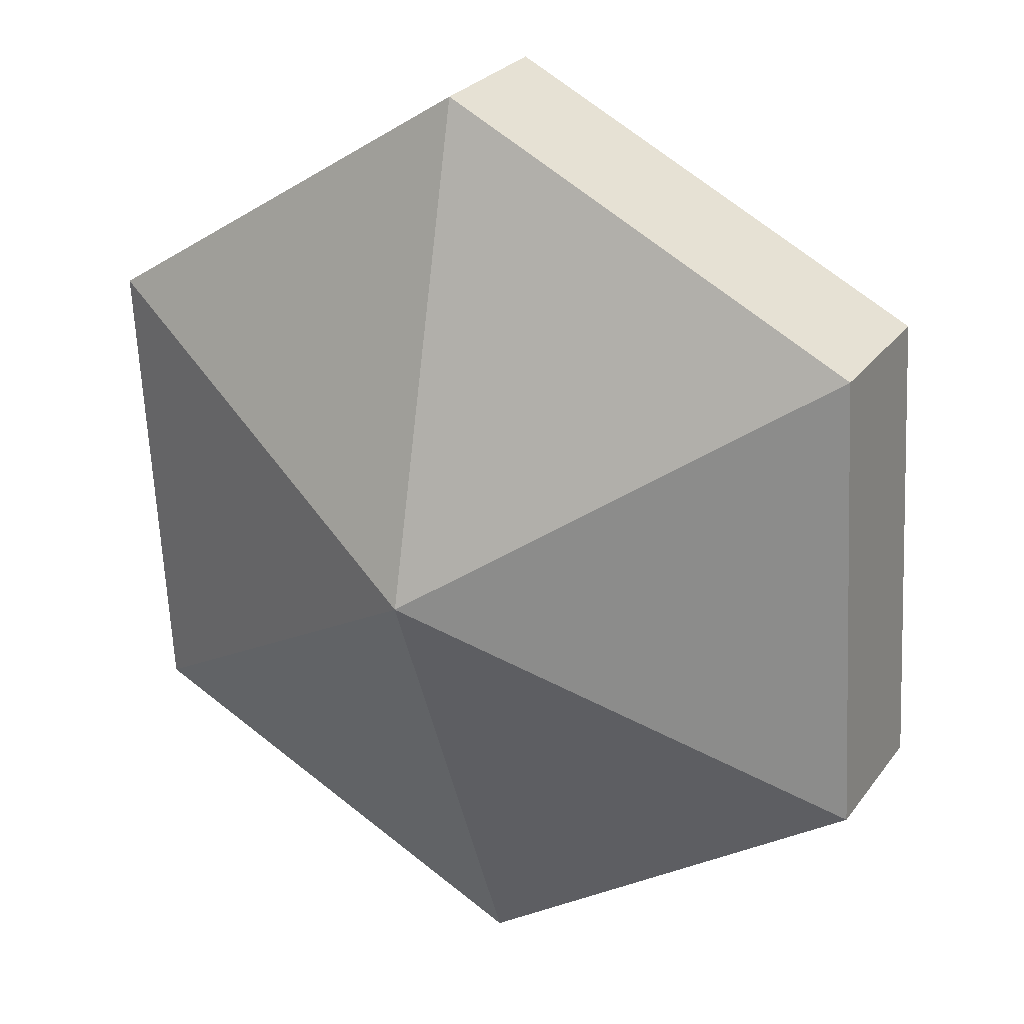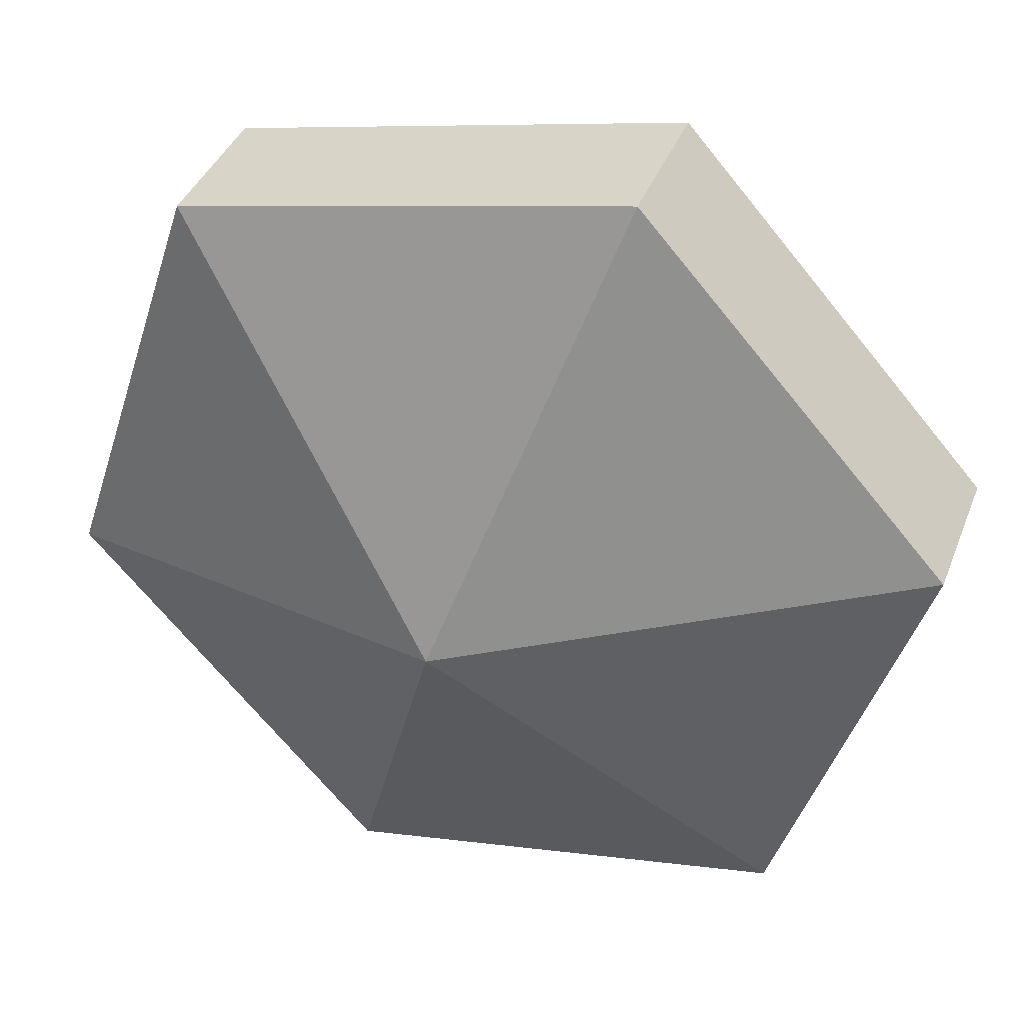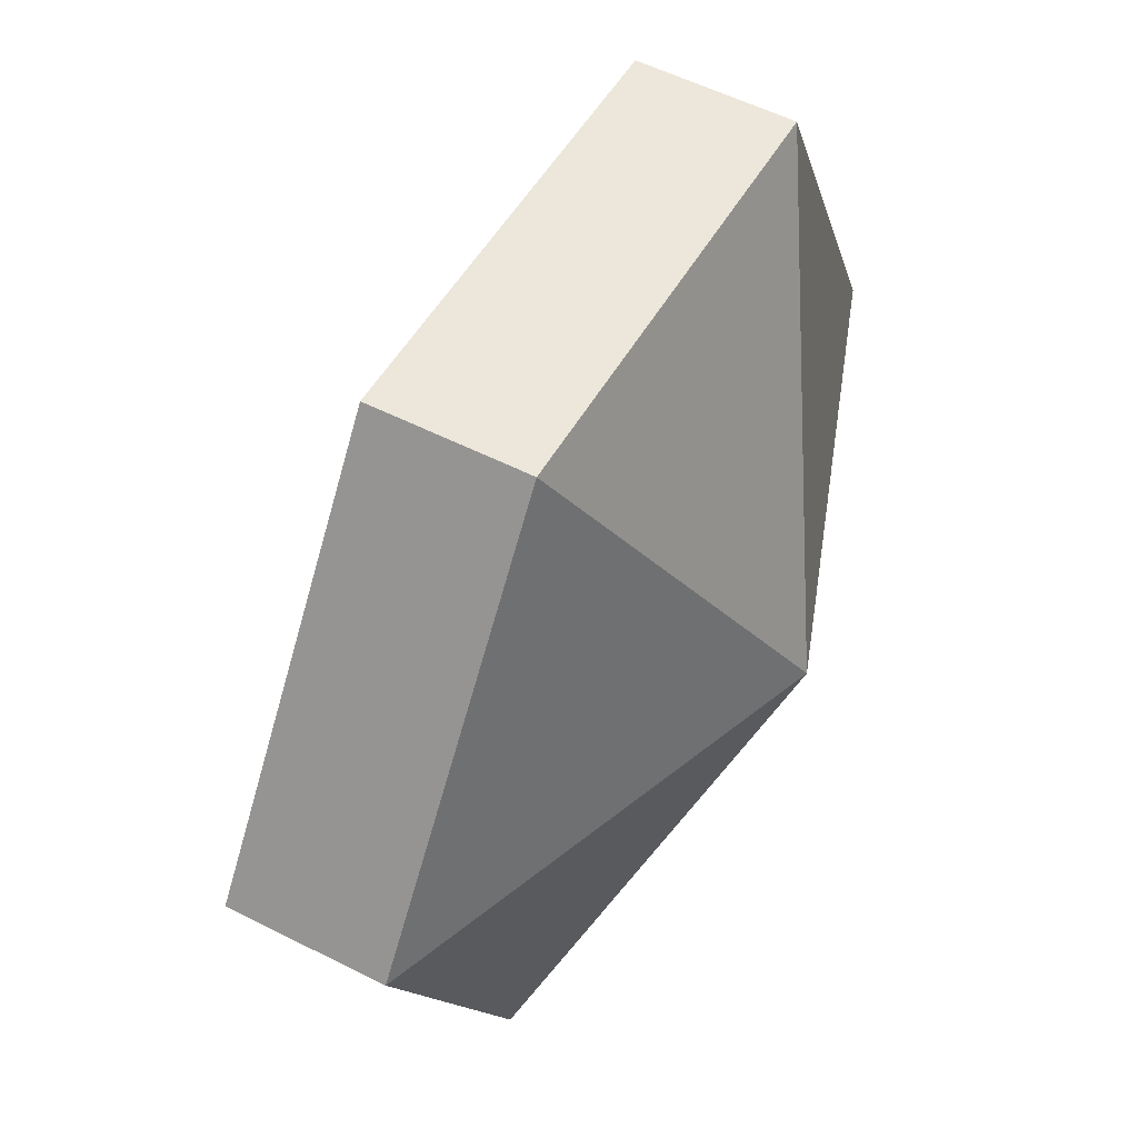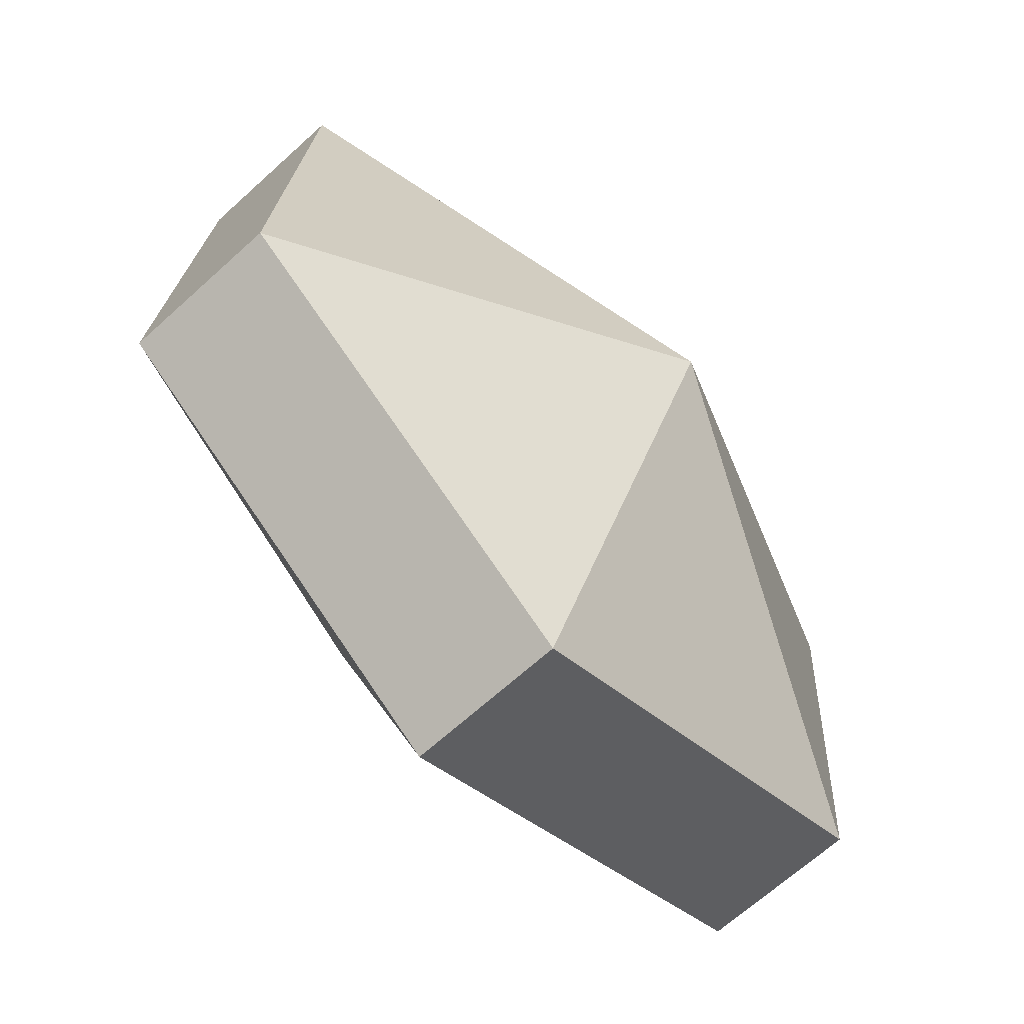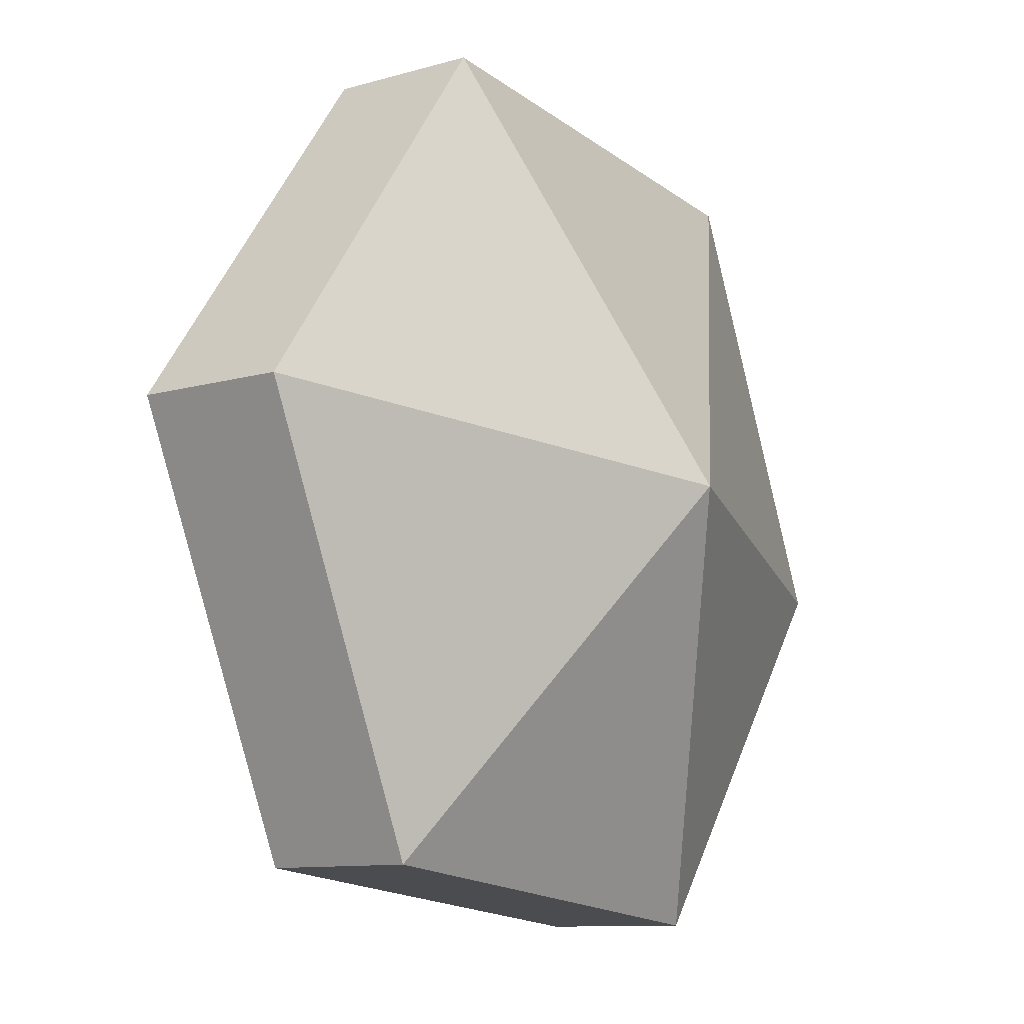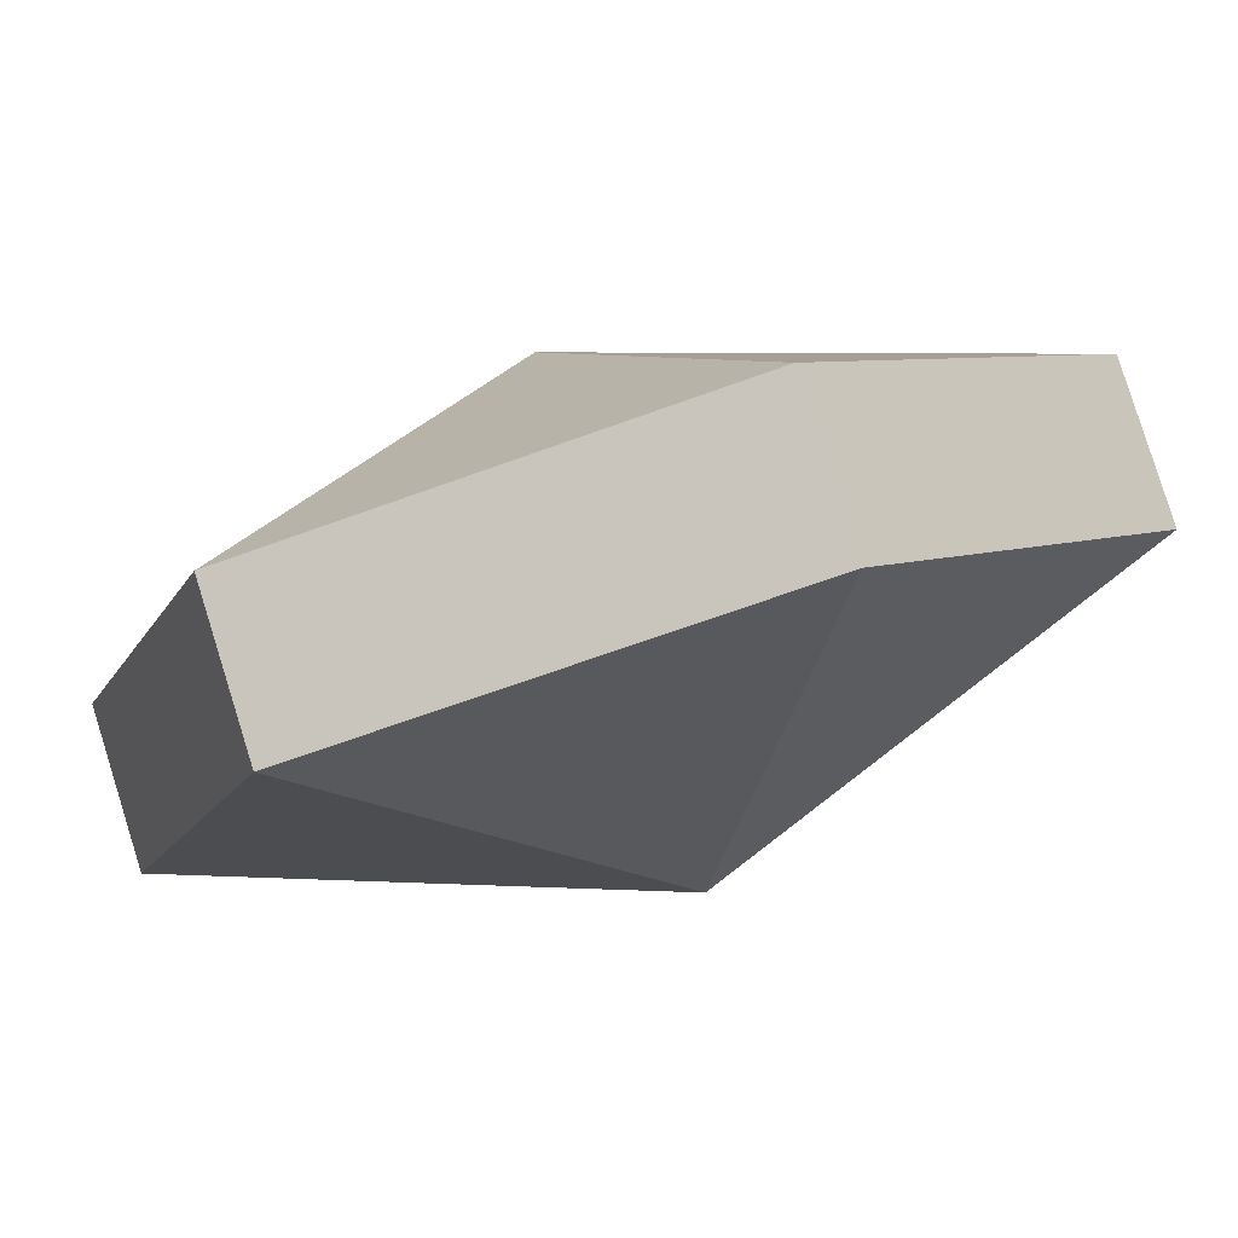
<metadata>
{"format":"obj","ext":"obj","renderer":"f3d","projection":"perspective","resolution":1024,"background":"white","views":[{"elev":-12.8,"azim":92.2,"up":"+Z"},{"elev":10.8,"azim":150.5,"up":"+Y"},{"elev":-14.1,"azim":49.1,"up":"+Y"},{"elev":72.8,"azim":-176.4,"up":"+Y"},{"elev":60.2,"azim":161.7,"up":"+Z"},{"elev":-70.8,"azim":-32.3,"up":"+Y"}]}
</metadata>
<code>
v -0.01587 4.188 -1.84
v -0.01226 4.197 -1.852
v -0.02086 4.186 -1.854
v -0.005668 4.182 -1.849
v -0.0176 4.184 -1.857
v -0.009 4.195 -1.854
v -0.01226 4.197 -1.852
v -0.009 4.195 -1.854
v -0.0176 4.184 -1.857
v -0.01587 4.188 -1.84
v -0.02086 4.186 -1.854
v -0.021 4.175 -1.846
v -0.005668 4.182 -1.849
v -0.01774 4.173 -1.848
v -0.0176 4.184 -1.857
v -0.02086 4.186 -1.854
v -0.0176 4.184 -1.857
v -0.01774 4.173 -1.848
v -0.01587 4.188 -1.84
v -0.021 4.175 -1.846
v -0.01253 4.175 -1.835
v -0.005668 4.182 -1.849
v -0.009277 4.173 -1.837
v -0.01774 4.173 -1.848
v -0.021 4.175 -1.846
v -0.01774 4.173 -1.848
v -0.009277 4.173 -1.837
v -0.01587 4.188 -1.84
v -0.01253 4.175 -1.835
v -0.003933 4.186 -1.832
v -0.005668 4.182 -1.849
v -0.000675 4.183 -1.835
v -0.009277 4.173 -1.837
v -0.01253 4.175 -1.835
v -0.009277 4.173 -1.837
v -0.000675 4.183 -1.835
v -0.01587 4.188 -1.84
v -0.003933 4.186 -1.832
v -0.003795 4.196 -1.841
v -0.005668 4.182 -1.849
v -0.000536 4.194 -1.843
v -0.000675 4.183 -1.835
v -0.003933 4.186 -1.832
v -0.000675 4.183 -1.835
v -0.000536 4.194 -1.843
v -0.01587 4.188 -1.84
v -0.003795 4.196 -1.841
v -0.01226 4.197 -1.852
v -0.005668 4.182 -1.849
v -0.009 4.195 -1.854
v -0.000536 4.194 -1.843
v -0.000536 4.194 -1.843
v -0.009 4.195 -1.854
v -0.01226 4.197 -1.852
v -0.02086 4.186 -1.854
v -0.01226 4.197 -1.852
v -0.0176 4.184 -1.857
v -0.021 4.175 -1.846
v -0.01253 4.175 -1.835
v -0.021 4.175 -1.846
v -0.009277 4.173 -1.837
v -0.003933 4.186 -1.832
v -0.003795 4.196 -1.841
v -0.003795 4.196 -1.841
v -0.000536 4.194 -1.843
v -0.01226 4.197 -1.852
f 1 2 3
f 4 5 6
f 7 8 9
f 10 11 12
f 13 14 15
f 16 17 18
f 19 20 21
f 22 23 24
f 25 26 27
f 28 29 30
f 31 32 33
f 34 35 36
f 37 38 39
f 40 41 42
f 43 44 45
f 46 47 48
f 49 50 51
f 52 53 54
f 55 56 57
f 58 16 18
f 59 60 61
f 62 34 36
f 63 43 45
f 64 65 66

</code>
